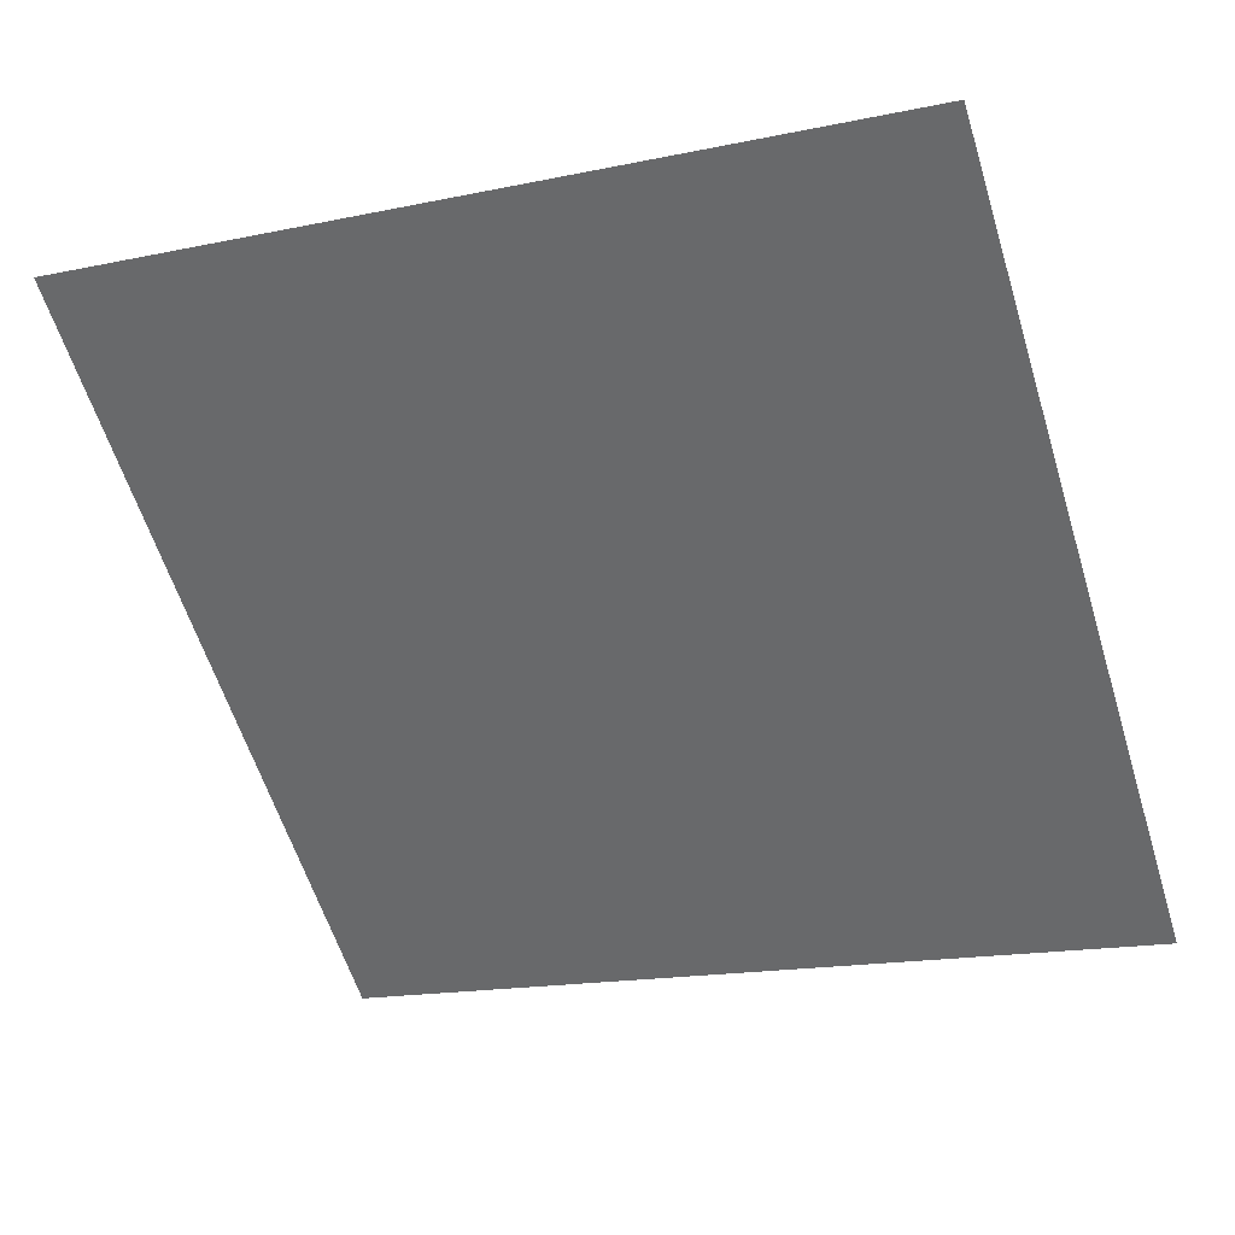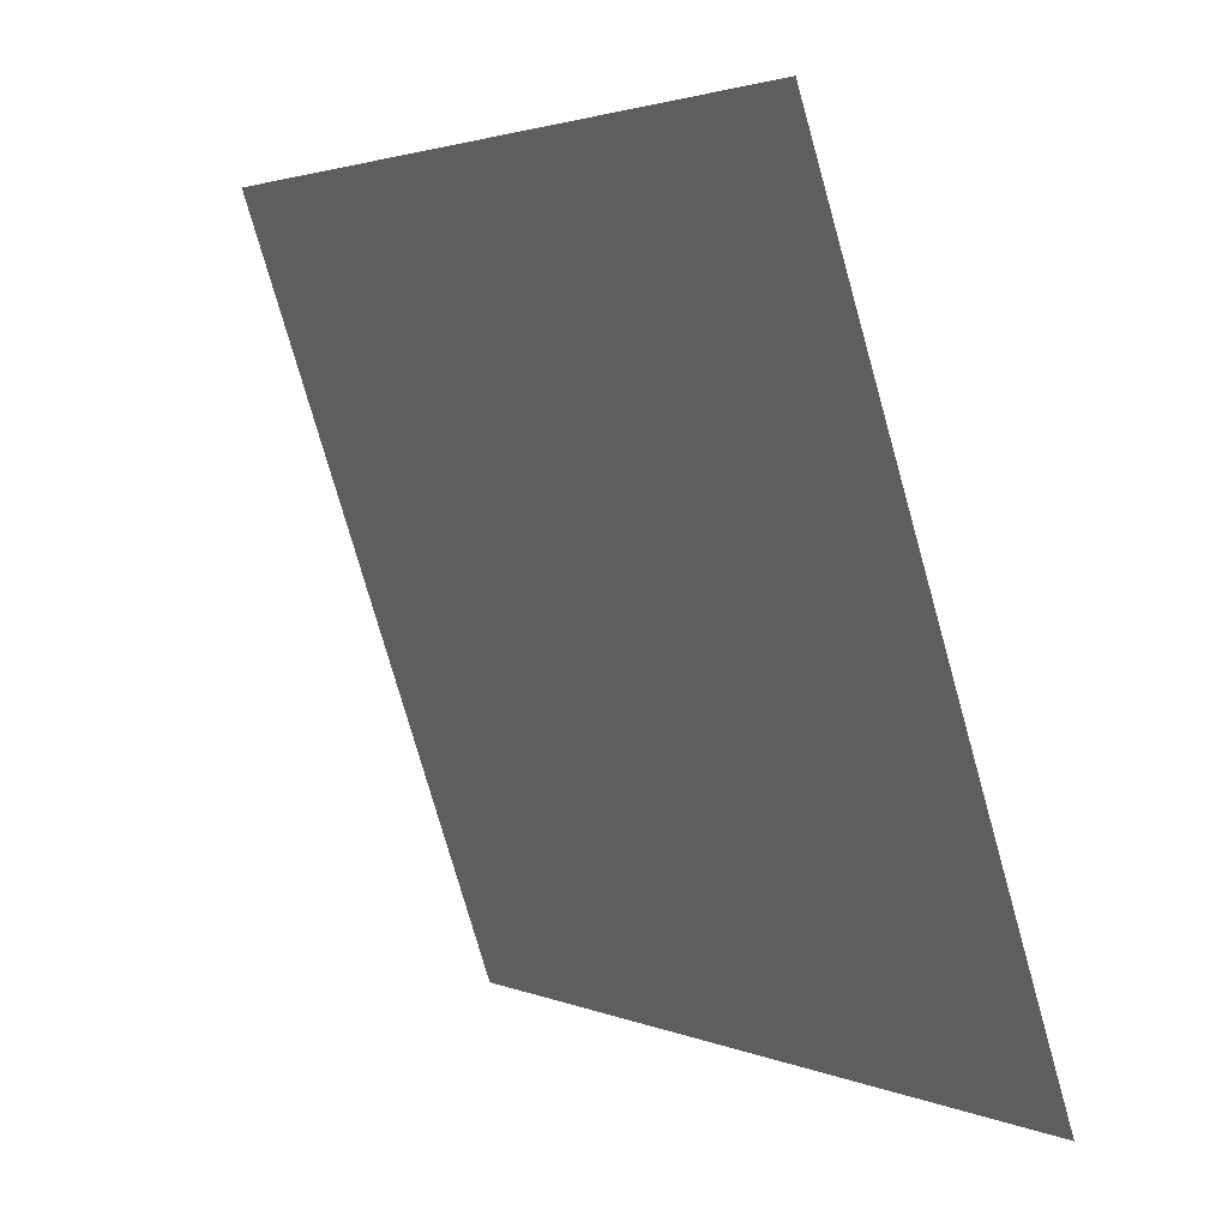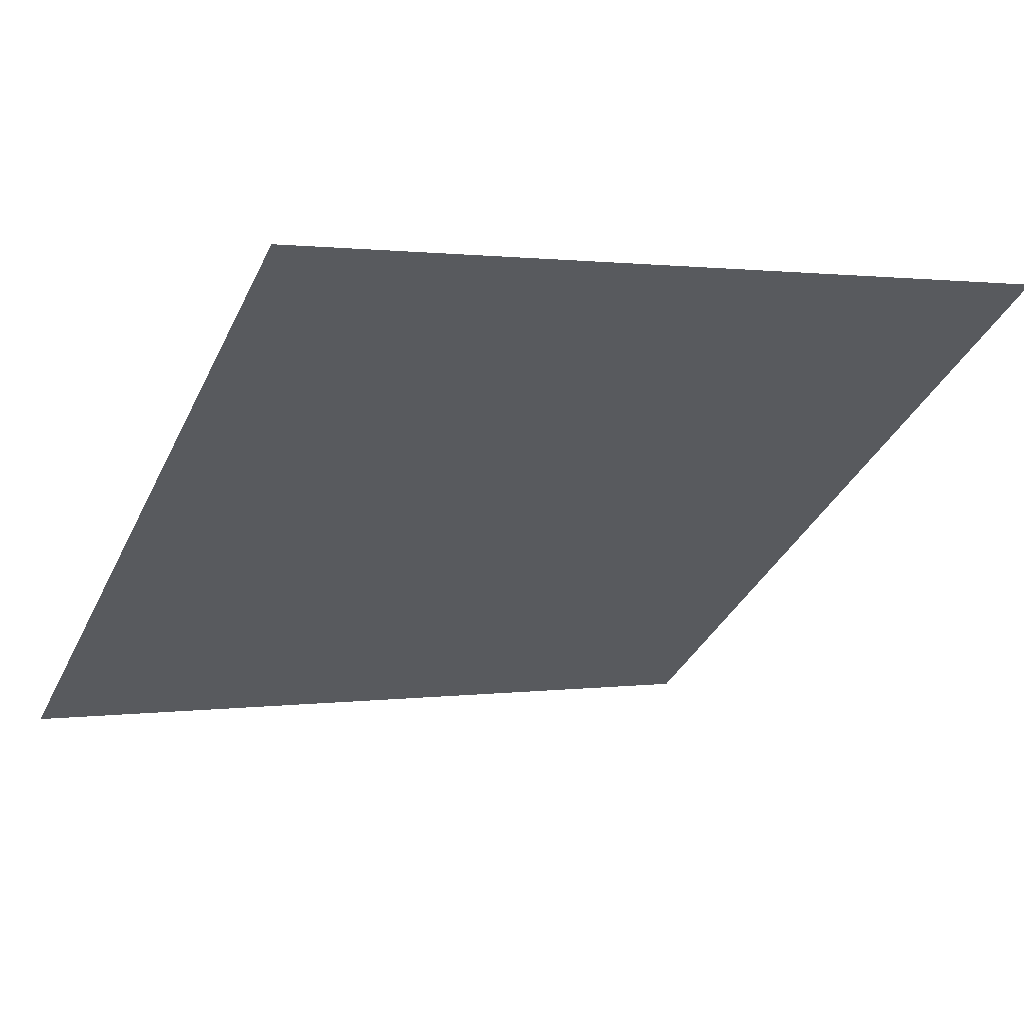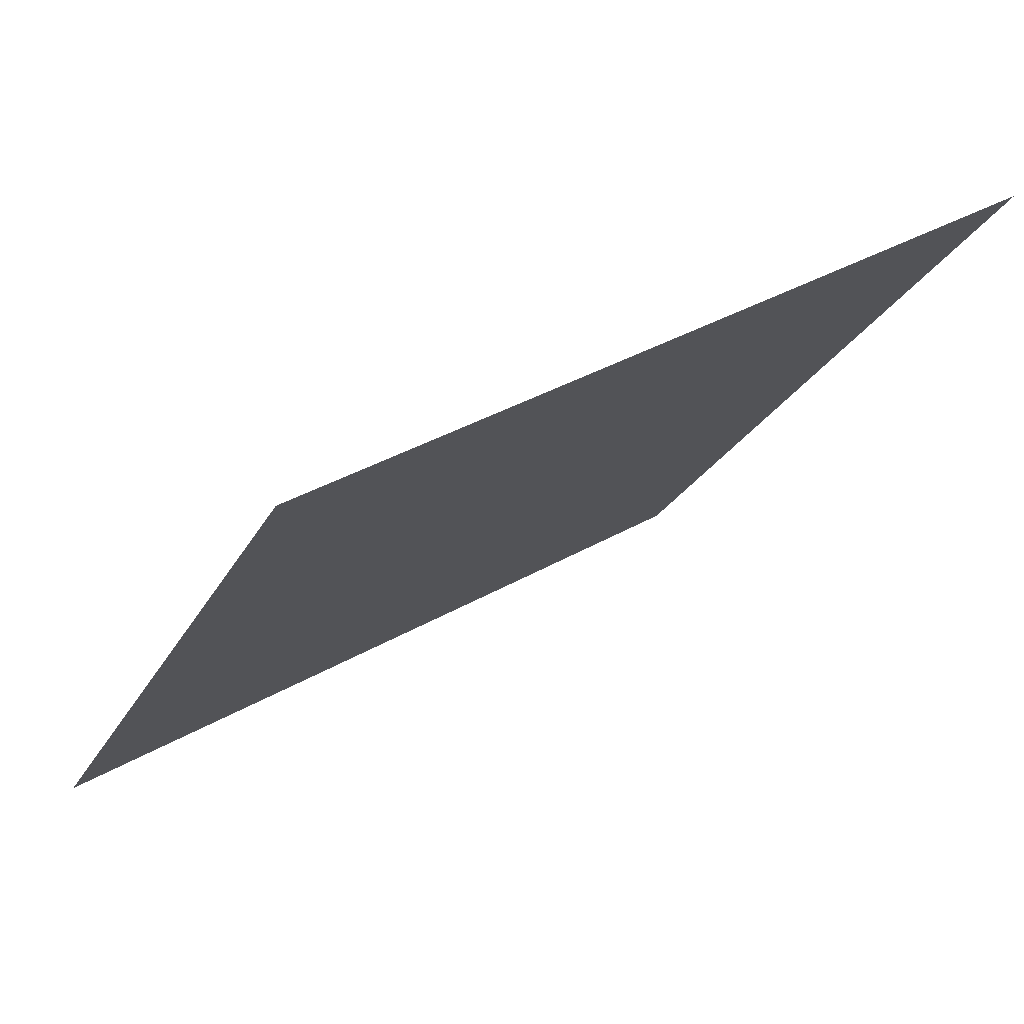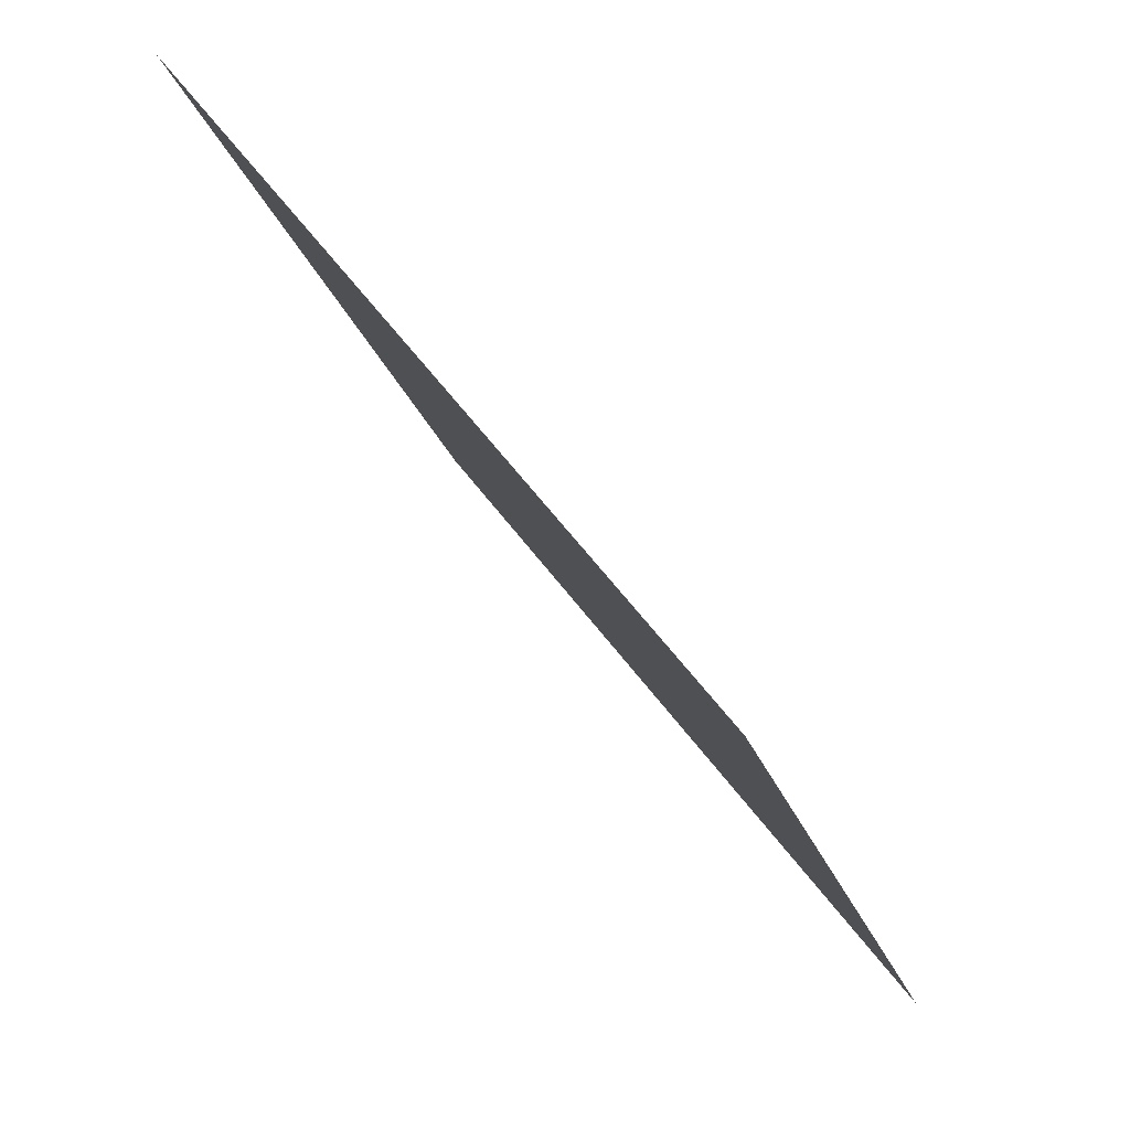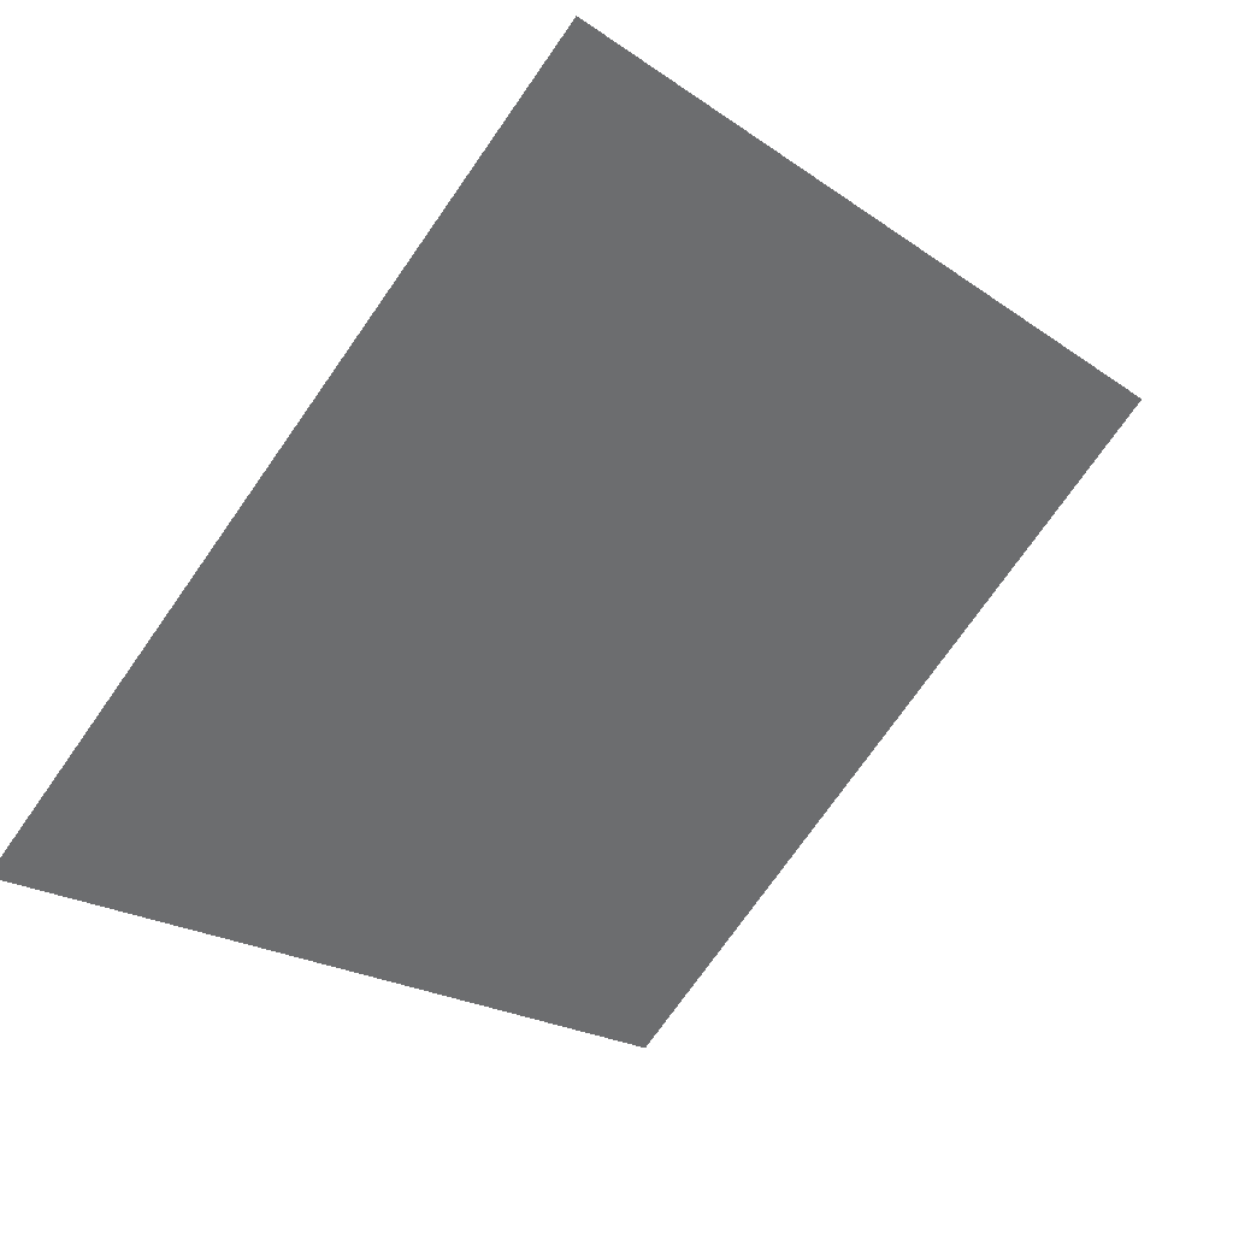
<metadata>
{"format":"obj","ext":"obj","renderer":"f3d","projection":"perspective","resolution":1024,"background":"white","views":[{"elev":-20.8,"azim":23.0,"up":"+Y"},{"elev":-75.8,"azim":-75.6,"up":"+Z"},{"elev":4.0,"azim":-28.1,"up":"+Y"},{"elev":35.7,"azim":141.7,"up":"+Z"},{"elev":-22.9,"azim":-75.7,"up":"+Z"},{"elev":-73.7,"azim":-124.7,"up":"+Y"}]}
</metadata>
<code>
v 0.21 0.9972 0.7943
v 0.2035 0.9973 0.7944
v 0.2036 1.001 0.7996
v 0.2102 1.001 0.7996
f 4 3 2 1

</code>
